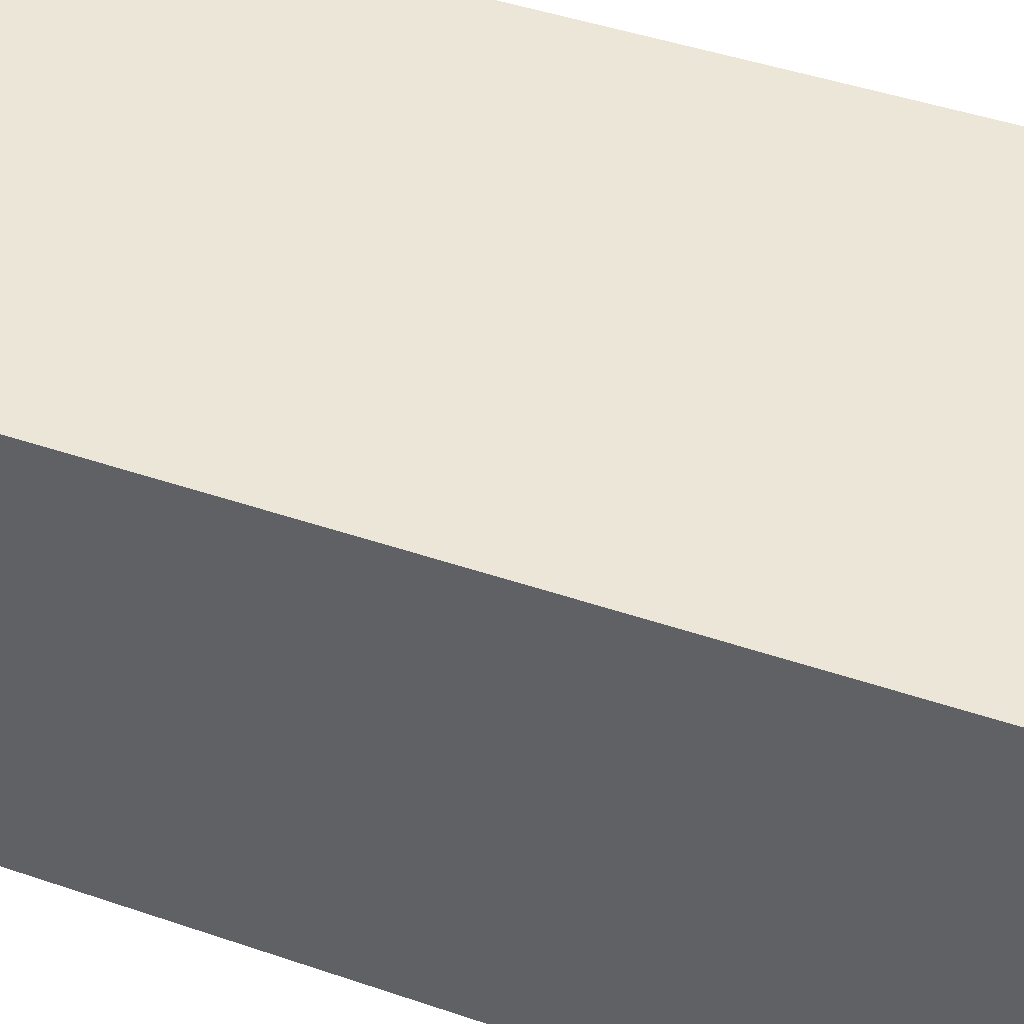
<metadata>
{"format":"obj","ext":"obj","renderer":"f3d","projection":"perspective","resolution":1024,"background":"white","views":[{"elev":46.1,"azim":111.3,"up":"+Z"}]}
</metadata>
<code>
v -0.4363 -0.8119 -0.3878
v 0.4363 -0.8119 -0.3878
v -0.4363 -0.8119 0.3878
v 0.4363 -0.8119 0.3878
v -0.4363 0.8119 -0.3878
v 0.4363 0.8119 -0.3878
v -0.4363 0.8119 0.3878
v 0.4363 0.8119 0.3878
v 0 0.8119 0
v 0.4363 0.8119 0
v 0 0.8119 -0.3878
v -0.4363 0.8119 0
v 0 0.8119 0.3878
v -0.4363 -0.8119 0
v -0.4363 0 0
v -0.4363 0 -0.3878
v -0.4363 0 0.3878
v 0 -0.8119 -0.3878
v 0 -0.8119 0
v 0.4363 -0.8119 0
v 0 -0.8119 0.3878
v 0.4363 0 -0.3878
v 0.4363 0 0
v 0.4363 0 0.3878
v 0 0 0.3878
v 0 0 -0.3878
v -0.2182 0.8119 -0.1939
v 0 0.8119 -0.1939
v -0.2182 0.8119 -0.3878
v 0.2182 0.8119 0.1939
v 0.4363 0.8119 0.1939
v 0.2182 0.8119 0
v 0.4363 0.8119 -0.1939
v 0.2182 0.8119 -0.3878
v 0.2182 0.8119 -0.1939
v -0.4363 0.8119 -0.1939
v -0.2182 0.8119 0
v -0.4363 0.8119 0.1939
v -0.2182 0.8119 0.3878
v -0.2182 0.8119 0.1939
v 0.2182 0.8119 0.3878
v 0 0.8119 0.1939
v -0.4363 -0.8119 -0.1939
v -0.4363 -0.406 -0.1939
v -0.4363 -0.406 -0.3878
v -0.4363 -0.8119 0.1939
v -0.4363 -0.406 0.1939
v -0.4363 -0.406 0
v -0.4363 0.406 -0.1939
v -0.4363 0.406 -0.3878
v -0.4363 0 -0.1939
v -0.4363 -0.406 0.3878
v -0.4363 0 0.1939
v -0.4363 0.406 0.3878
v -0.4363 0.406 0.1939
v -0.4363 0.406 0
v -0.2182 -0.8119 -0.3878
v -0.2182 -0.8119 -0.1939
v 0.2182 -0.8119 -0.3878
v 0.2182 -0.8119 -0.1939
v 0 -0.8119 -0.1939
v -0.2182 -0.8119 0.1939
v -0.2182 -0.8119 0
v 0.4363 -0.8119 -0.1939
v 0.2182 -0.8119 0
v 0.4363 -0.8119 0.1939
v 0.2182 -0.8119 0.3878
v 0.2182 -0.8119 0.1939
v -0.2182 -0.8119 0.3878
v 0 -0.8119 0.1939
v 0.4363 -0.406 -0.3878
v 0.4363 0 -0.1939
v 0.4363 -0.406 -0.1939
v 0.4363 0.406 -0.3878
v 0.4363 0.406 -0.1939
v 0.4363 0.406 0.1939
v 0.4363 0.406 0
v 0.4363 -0.406 0
v 0.4363 0.406 0.3878
v 0.4363 0 0.1939
v 0.4363 -0.406 0.3878
v 0.4363 -0.406 0.1939
v 0 -0.406 0.3878
v -0.2182 -0.406 0.3878
v 0.2182 -0.406 0.3878
v 0.2182 0.406 0.3878
v 0.2182 0 0.3878
v -0.2182 0 0.3878
v 0 0.406 0.3878
v -0.2182 0.406 0.3878
v -0.2182 -0.406 -0.3878
v -0.2182 0.406 -0.3878
v -0.2182 0 -0.3878
v 0.2182 -0.406 -0.3878
v 0 -0.406 -0.3878
v 0.2182 0 -0.3878
v 0 0.406 -0.3878
v 0.2182 0.406 -0.3878
v -0.3273 0.8119 -0.2909
v -0.2182 0.8119 -0.2909
v -0.3273 0.8119 -0.3878
v -0.1091 0.8119 -0.09695
v 0 0.8119 -0.09695
v -0.1091 0.8119 -0.1939
v 0 0.8119 -0.2909
v -0.1091 0.8119 -0.3878
v -0.1091 0.8119 -0.2909
v 0.1091 0.8119 0.09695
v 0.2182 0.8119 0.09695
v 0.1091 0.8119 0
v 0.3273 0.8119 0.2909
v 0.4363 0.8119 0.2909
v 0.3273 0.8119 0.1939
v 0.4363 0.8119 0.09695
v 0.3273 0.8119 0
v 0.3273 0.8119 0.09695
v 0.4363 0.8119 -0.09695
v 0.3273 0.8119 -0.1939
v 0.3273 0.8119 -0.09695
v 0.4363 0.8119 -0.2909
v 0.3273 0.8119 -0.3878
v 0.3273 0.8119 -0.2909
v 0.1091 0.8119 -0.3878
v 0.1091 0.8119 -0.2909
v 0.2182 0.8119 -0.2909
v 0.1091 0.8119 -0.09695
v 0.2182 0.8119 -0.09695
v 0.1091 0.8119 -0.1939
v -0.4363 0.8119 -0.2909
v -0.3273 0.8119 -0.1939
v -0.4363 0.8119 -0.09695
v -0.3273 0.8119 0
v -0.3273 0.8119 -0.09695
v -0.1091 0.8119 0
v -0.2182 0.8119 -0.09695
v -0.4363 0.8119 0.09695
v -0.3273 0.8119 0.1939
v -0.3273 0.8119 0.09695
v -0.4363 0.8119 0.2909
v -0.3273 0.8119 0.3878
v -0.3273 0.8119 0.2909
v -0.1091 0.8119 0.3878
v -0.1091 0.8119 0.2909
v -0.2182 0.8119 0.2909
v 0.1091 0.8119 0.3878
v 0.1091 0.8119 0.2909
v 0 0.8119 0.2909
v 0.3273 0.8119 0.3878
v 0.2182 0.8119 0.2909
v 0 0.8119 0.09695
v 0.1091 0.8119 0.1939
v -0.2182 0.8119 0.09695
v -0.1091 0.8119 0.1939
v -0.1091 0.8119 0.09695
v -0.4363 -0.8119 -0.2909
v -0.4363 -0.6089 -0.2909
v -0.4363 -0.6089 -0.3878
v -0.4363 -0.8119 -0.09695
v -0.4363 -0.6089 -0.09695
v -0.4363 -0.6089 -0.1939
v -0.4363 -0.203 -0.2909
v -0.4363 -0.203 -0.3878
v -0.4363 -0.406 -0.2909
v -0.4363 -0.8119 0.09695
v -0.4363 -0.6089 0.09695
v -0.4363 -0.6089 0
v -0.4363 -0.8119 0.2909
v -0.4363 -0.6089 0.2909
v -0.4363 -0.6089 0.1939
v -0.4363 -0.203 0.09695
v -0.4363 -0.203 0
v -0.4363 -0.406 0.09695
v -0.4363 0.203 -0.09695
v -0.4363 0.203 -0.1939
v -0.4363 0 -0.09695
v -0.4363 0.6089 -0.2909
v -0.4363 0.6089 -0.3878
v -0.4363 0.406 -0.2909
v -0.4363 0.203 -0.3878
v -0.4363 0 -0.2909
v -0.4363 0.203 -0.2909
v -0.4363 -0.406 -0.09695
v -0.4363 -0.203 -0.09695
v -0.4363 -0.203 -0.1939
v -0.4363 -0.6089 0.3878
v -0.4363 -0.406 0.2909
v -0.4363 -0.203 0.3878
v -0.4363 0 0.2909
v -0.4363 -0.203 0.2909
v -0.4363 0 0.09695
v -0.4363 -0.203 0.1939
v -0.4363 0.203 0.3878
v -0.4363 0.406 0.2909
v -0.4363 0.203 0.2909
v -0.4363 0.6089 0.3878
v -0.4363 0.6089 0.2909
v -0.4363 0.6089 0.09695
v -0.4363 0.6089 0.1939
v -0.4363 0.6089 -0.09695
v -0.4363 0.6089 0
v -0.4363 0.6089 -0.1939
v -0.4363 0.203 0
v -0.4363 0.406 -0.09695
v -0.4363 0.203 0.1939
v -0.4363 0.406 0.09695
v -0.4363 0.203 0.09695
v -0.3273 -0.8119 -0.3878
v -0.3273 -0.8119 -0.2909
v -0.1091 -0.8119 -0.3878
v -0.1091 -0.8119 -0.2909
v -0.2182 -0.8119 -0.2909
v -0.3273 -0.8119 -0.09695
v -0.3273 -0.8119 -0.1939
v 0.1091 -0.8119 -0.3878
v 0.1091 -0.8119 -0.2909
v 0 -0.8119 -0.2909
v 0.3273 -0.8119 -0.3878
v 0.3273 -0.8119 -0.2909
v 0.2182 -0.8119 -0.2909
v 0.1091 -0.8119 -0.09695
v 0 -0.8119 -0.09695
v 0.1091 -0.8119 -0.1939
v -0.1091 -0.8119 0.09695
v -0.2182 -0.8119 0.09695
v -0.1091 -0.8119 0
v -0.3273 -0.8119 0.2909
v -0.3273 -0.8119 0.1939
v -0.3273 -0.8119 0
v -0.3273 -0.8119 0.09695
v -0.1091 -0.8119 -0.1939
v -0.1091 -0.8119 -0.09695
v -0.2182 -0.8119 -0.09695
v 0.4363 -0.8119 -0.2909
v 0.3273 -0.8119 -0.1939
v 0.4363 -0.8119 -0.09695
v 0.3273 -0.8119 0
v 0.3273 -0.8119 -0.09695
v 0.1091 -0.8119 0
v 0.2182 -0.8119 -0.09695
v 0.4363 -0.8119 0.09695
v 0.3273 -0.8119 0.1939
v 0.3273 -0.8119 0.09695
v 0.4363 -0.8119 0.2909
v 0.3273 -0.8119 0.3878
v 0.3273 -0.8119 0.2909
v 0.1091 -0.8119 0.3878
v 0.1091 -0.8119 0.2909
v 0.2182 -0.8119 0.2909
v -0.1091 -0.8119 0.3878
v -0.1091 -0.8119 0.2909
v 0 -0.8119 0.2909
v -0.3273 -0.8119 0.3878
v -0.2182 -0.8119 0.2909
v 0 -0.8119 0.09695
v -0.1091 -0.8119 0.1939
v 0.2182 -0.8119 0.09695
v 0.1091 -0.8119 0.1939
v 0.1091 -0.8119 0.09695
v 0.4363 -0.6089 -0.3878
v 0.4363 -0.406 -0.2909
v 0.4363 -0.6089 -0.2909
v 0.4363 -0.203 -0.3878
v 0.4363 0 -0.2909
v 0.4363 -0.203 -0.2909
v 0.4363 0 -0.09695
v 0.4363 -0.203 -0.09695
v 0.4363 -0.203 -0.1939
v 0.4363 0.203 -0.3878
v 0.4363 0.406 -0.2909
v 0.4363 0.203 -0.2909
v 0.4363 0.6089 -0.3878
v 0.4363 0.6089 -0.2909
v 0.4363 0.6089 -0.09695
v 0.4363 0.6089 -0.1939
v 0.4363 0.6089 0.09695
v 0.4363 0.6089 0
v 0.4363 0.6089 0.2909
v 0.4363 0.6089 0.1939
v 0.4363 0.203 0.09695
v 0.4363 0.203 0
v 0.4363 0.406 0.09695
v 0.4363 0.203 -0.1939
v 0.4363 0.406 -0.09695
v 0.4363 0.203 -0.09695
v 0.4363 -0.6089 -0.1939
v 0.4363 -0.203 0
v 0.4363 -0.406 -0.09695
v 0.4363 -0.6089 0
v 0.4363 -0.6089 -0.09695
v 0.4363 0.203 0.1939
v 0.4363 0 0.09695
v 0.4363 0.6089 0.3878
v 0.4363 0.406 0.2909
v 0.4363 0.203 0.3878
v 0.4363 0 0.2909
v 0.4363 0.203 0.2909
v 0.4363 -0.203 0.3878
v 0.4363 -0.406 0.2909
v 0.4363 -0.203 0.2909
v 0.4363 -0.6089 0.3878
v 0.4363 -0.6089 0.2909
v 0.4363 -0.6089 0.09695
v 0.4363 -0.6089 0.1939
v 0.4363 -0.203 0.09695
v 0.4363 -0.203 0.1939
v 0.4363 -0.406 0.09695
v -0.2182 -0.6089 0.3878
v -0.3273 -0.6089 0.3878
v 0 -0.6089 0.3878
v -0.1091 -0.6089 0.3878
v 0 -0.203 0.3878
v -0.1091 -0.203 0.3878
v -0.1091 -0.406 0.3878
v 0.2182 -0.6089 0.3878
v 0.1091 -0.6089 0.3878
v 0.3273 -0.6089 0.3878
v 0.3273 -0.203 0.3878
v 0.3273 -0.406 0.3878
v 0.3273 0.203 0.3878
v 0.3273 0 0.3878
v 0.3273 0.6089 0.3878
v 0.3273 0.406 0.3878
v 0.1091 0.203 0.3878
v 0.1091 0 0.3878
v 0.2182 0.203 0.3878
v 0.1091 -0.406 0.3878
v 0.2182 -0.203 0.3878
v 0.1091 -0.203 0.3878
v -0.3273 -0.406 0.3878
v -0.1091 0 0.3878
v -0.2182 -0.203 0.3878
v -0.3273 0 0.3878
v -0.3273 -0.203 0.3878
v 0.1091 0.406 0.3878
v 0 0.203 0.3878
v 0.2182 0.6089 0.3878
v 0 0.6089 0.3878
v 0.1091 0.6089 0.3878
v -0.2182 0.6089 0.3878
v -0.1091 0.6089 0.3878
v -0.3273 0.6089 0.3878
v -0.3273 0.203 0.3878
v -0.3273 0.406 0.3878
v -0.1091 0.203 0.3878
v -0.1091 0.406 0.3878
v -0.2182 0.203 0.3878
v -0.3273 -0.6089 -0.3878
v -0.3273 -0.203 -0.3878
v -0.3273 -0.406 -0.3878
v -0.1091 -0.6089 -0.3878
v -0.2182 -0.6089 -0.3878
v -0.3273 0.203 -0.3878
v -0.3273 0 -0.3878
v -0.3273 0.6089 -0.3878
v -0.3273 0.406 -0.3878
v -0.1091 0.203 -0.3878
v -0.1091 0 -0.3878
v -0.2182 0.203 -0.3878
v 0.1091 -0.203 -0.3878
v 0.1091 -0.406 -0.3878
v 0 -0.203 -0.3878
v 0.3273 -0.6089 -0.3878
v 0.2182 -0.6089 -0.3878
v 0 -0.6089 -0.3878
v 0.1091 -0.6089 -0.3878
v -0.2182 -0.203 -0.3878
v -0.1091 -0.203 -0.3878
v -0.1091 -0.406 -0.3878
v 0.3273 -0.406 -0.3878
v 0.1091 0 -0.3878
v 0.2182 -0.203 -0.3878
v 0.3273 0 -0.3878
v 0.3273 -0.203 -0.3878
v -0.1091 0.406 -0.3878
v 0 0.203 -0.3878
v -0.2182 0.6089 -0.3878
v 0 0.6089 -0.3878
v -0.1091 0.6089 -0.3878
v 0.2182 0.6089 -0.3878
v 0.1091 0.6089 -0.3878
v 0.3273 0.6089 -0.3878
v 0.3273 0.203 -0.3878
v 0.3273 0.406 -0.3878
v 0.1091 0.203 -0.3878
v 0.1091 0.406 -0.3878
v 0.2182 0.203 -0.3878
f 5 99 101
f 99 27 100
f 100 29 101
f 99 100 101
f 27 102 104
f 102 9 103
f 103 28 104
f 102 103 104
f 28 105 107
f 105 11 106
f 106 29 107
f 105 106 107
f 27 104 100
f 104 28 107
f 107 29 100
f 104 107 100
f 9 108 110
f 108 30 109
f 109 32 110
f 108 109 110
f 30 111 113
f 111 8 112
f 112 31 113
f 111 112 113
f 31 114 116
f 114 10 115
f 115 32 116
f 114 115 116
f 30 113 109
f 113 31 116
f 116 32 109
f 113 116 109
f 10 117 119
f 117 33 118
f 118 35 119
f 117 118 119
f 33 120 122
f 120 6 121
f 121 34 122
f 120 121 122
f 34 123 125
f 123 11 124
f 124 35 125
f 123 124 125
f 33 122 118
f 122 34 125
f 125 35 118
f 122 125 118
f 9 110 103
f 110 32 126
f 126 28 103
f 110 126 103
f 32 115 127
f 115 10 119
f 119 35 127
f 115 119 127
f 35 124 128
f 124 11 105
f 105 28 128
f 124 105 128
f 32 127 126
f 127 35 128
f 128 28 126
f 127 128 126
f 5 129 99
f 129 36 130
f 130 27 99
f 129 130 99
f 36 131 133
f 131 12 132
f 132 37 133
f 131 132 133
f 37 134 135
f 134 9 102
f 102 27 135
f 134 102 135
f 36 133 130
f 133 37 135
f 135 27 130
f 133 135 130
f 12 136 138
f 136 38 137
f 137 40 138
f 136 137 138
f 38 139 141
f 139 7 140
f 140 39 141
f 139 140 141
f 39 142 144
f 142 13 143
f 143 40 144
f 142 143 144
f 38 141 137
f 141 39 144
f 144 40 137
f 141 144 137
f 13 145 147
f 145 41 146
f 146 42 147
f 145 146 147
f 41 148 149
f 148 8 111
f 111 30 149
f 148 111 149
f 30 108 151
f 108 9 150
f 150 42 151
f 108 150 151
f 41 149 146
f 149 30 151
f 151 42 146
f 149 151 146
f 12 138 132
f 138 40 152
f 152 37 132
f 138 152 132
f 40 143 153
f 143 13 147
f 147 42 153
f 143 147 153
f 42 150 154
f 150 9 134
f 134 37 154
f 150 134 154
f 40 153 152
f 153 42 154
f 154 37 152
f 153 154 152
f 1 155 157
f 155 43 156
f 156 45 157
f 155 156 157
f 43 158 160
f 158 14 159
f 159 44 160
f 158 159 160
f 44 161 163
f 161 16 162
f 162 45 163
f 161 162 163
f 43 160 156
f 160 44 163
f 163 45 156
f 160 163 156
f 14 164 166
f 164 46 165
f 165 48 166
f 164 165 166
f 46 167 169
f 167 3 168
f 168 47 169
f 167 168 169
f 47 170 172
f 170 15 171
f 171 48 172
f 170 171 172
f 46 169 165
f 169 47 172
f 172 48 165
f 169 172 165
f 15 173 175
f 173 49 174
f 174 51 175
f 173 174 175
f 49 176 178
f 176 5 177
f 177 50 178
f 176 177 178
f 50 179 181
f 179 16 180
f 180 51 181
f 179 180 181
f 49 178 174
f 178 50 181
f 181 51 174
f 178 181 174
f 14 166 159
f 166 48 182
f 182 44 159
f 166 182 159
f 48 171 183
f 171 15 175
f 175 51 183
f 171 175 183
f 51 180 184
f 180 16 161
f 161 44 184
f 180 161 184
f 48 183 182
f 183 51 184
f 184 44 182
f 183 184 182
f 3 185 168
f 185 52 186
f 186 47 168
f 185 186 168
f 52 187 189
f 187 17 188
f 188 53 189
f 187 188 189
f 53 190 191
f 190 15 170
f 170 47 191
f 190 170 191
f 52 189 186
f 189 53 191
f 191 47 186
f 189 191 186
f 17 192 194
f 192 54 193
f 193 55 194
f 192 193 194
f 54 195 196
f 195 7 139
f 139 38 196
f 195 139 196
f 38 136 198
f 136 12 197
f 197 55 198
f 136 197 198
f 54 196 193
f 196 38 198
f 198 55 193
f 196 198 193
f 12 131 200
f 131 36 199
f 199 56 200
f 131 199 200
f 36 129 201
f 129 5 176
f 176 49 201
f 129 176 201
f 49 173 203
f 173 15 202
f 202 56 203
f 173 202 203
f 36 201 199
f 201 49 203
f 203 56 199
f 201 203 199
f 17 194 188
f 194 55 204
f 204 53 188
f 194 204 188
f 55 197 205
f 197 12 200
f 200 56 205
f 197 200 205
f 56 202 206
f 202 15 190
f 190 53 206
f 202 190 206
f 55 205 204
f 205 56 206
f 206 53 204
f 205 206 204
f 1 207 155
f 207 57 208
f 208 43 155
f 207 208 155
f 57 209 211
f 209 18 210
f 210 58 211
f 209 210 211
f 58 212 213
f 212 14 158
f 158 43 213
f 212 158 213
f 57 211 208
f 211 58 213
f 213 43 208
f 211 213 208
f 18 214 216
f 214 59 215
f 215 61 216
f 214 215 216
f 59 217 219
f 217 2 218
f 218 60 219
f 217 218 219
f 60 220 222
f 220 19 221
f 221 61 222
f 220 221 222
f 59 219 215
f 219 60 222
f 222 61 215
f 219 222 215
f 19 223 225
f 223 62 224
f 224 63 225
f 223 224 225
f 62 226 227
f 226 3 167
f 167 46 227
f 226 167 227
f 46 164 229
f 164 14 228
f 228 63 229
f 164 228 229
f 62 227 224
f 227 46 229
f 229 63 224
f 227 229 224
f 18 216 210
f 216 61 230
f 230 58 210
f 216 230 210
f 61 221 231
f 221 19 225
f 225 63 231
f 221 225 231
f 63 228 232
f 228 14 212
f 212 58 232
f 228 212 232
f 61 231 230
f 231 63 232
f 232 58 230
f 231 232 230
f 2 233 218
f 233 64 234
f 234 60 218
f 233 234 218
f 64 235 237
f 235 20 236
f 236 65 237
f 235 236 237
f 65 238 239
f 238 19 220
f 220 60 239
f 238 220 239
f 64 237 234
f 237 65 239
f 239 60 234
f 237 239 234
f 20 240 242
f 240 66 241
f 241 68 242
f 240 241 242
f 66 243 245
f 243 4 244
f 244 67 245
f 243 244 245
f 67 246 248
f 246 21 247
f 247 68 248
f 246 247 248
f 66 245 241
f 245 67 248
f 248 68 241
f 245 248 241
f 21 249 251
f 249 69 250
f 250 70 251
f 249 250 251
f 69 252 253
f 252 3 226
f 226 62 253
f 252 226 253
f 62 223 255
f 223 19 254
f 254 70 255
f 223 254 255
f 69 253 250
f 253 62 255
f 255 70 250
f 253 255 250
f 20 242 236
f 242 68 256
f 256 65 236
f 242 256 236
f 68 247 257
f 247 21 251
f 251 70 257
f 247 251 257
f 70 254 258
f 254 19 238
f 238 65 258
f 254 238 258
f 68 257 256
f 257 70 258
f 258 65 256
f 257 258 256
f 2 259 261
f 259 71 260
f 260 73 261
f 259 260 261
f 71 262 264
f 262 22 263
f 263 72 264
f 262 263 264
f 72 265 267
f 265 23 266
f 266 73 267
f 265 266 267
f 71 264 260
f 264 72 267
f 267 73 260
f 264 267 260
f 22 268 270
f 268 74 269
f 269 75 270
f 268 269 270
f 74 271 272
f 271 6 120
f 120 33 272
f 271 120 272
f 33 117 274
f 117 10 273
f 273 75 274
f 117 273 274
f 74 272 269
f 272 33 274
f 274 75 269
f 272 274 269
f 10 114 276
f 114 31 275
f 275 77 276
f 114 275 276
f 31 112 278
f 112 8 277
f 277 76 278
f 112 277 278
f 76 279 281
f 279 23 280
f 280 77 281
f 279 280 281
f 31 278 275
f 278 76 281
f 281 77 275
f 278 281 275
f 22 270 263
f 270 75 282
f 282 72 263
f 270 282 263
f 75 273 283
f 273 10 276
f 276 77 283
f 273 276 283
f 77 280 284
f 280 23 265
f 265 72 284
f 280 265 284
f 75 283 282
f 283 77 284
f 284 72 282
f 283 284 282
f 2 261 233
f 261 73 285
f 285 64 233
f 261 285 233
f 73 266 287
f 266 23 286
f 286 78 287
f 266 286 287
f 78 288 289
f 288 20 235
f 235 64 289
f 288 235 289
f 73 287 285
f 287 78 289
f 289 64 285
f 287 289 285
f 23 279 291
f 279 76 290
f 290 80 291
f 279 290 291
f 76 277 293
f 277 8 292
f 292 79 293
f 277 292 293
f 79 294 296
f 294 24 295
f 295 80 296
f 294 295 296
f 76 293 290
f 293 79 296
f 296 80 290
f 293 296 290
f 24 297 299
f 297 81 298
f 298 82 299
f 297 298 299
f 81 300 301
f 300 4 243
f 243 66 301
f 300 243 301
f 66 240 303
f 240 20 302
f 302 82 303
f 240 302 303
f 81 301 298
f 301 66 303
f 303 82 298
f 301 303 298
f 23 291 286
f 291 80 304
f 304 78 286
f 291 304 286
f 80 295 305
f 295 24 299
f 299 82 305
f 295 299 305
f 82 302 306
f 302 20 288
f 288 78 306
f 302 288 306
f 80 305 304
f 305 82 306
f 306 78 304
f 305 306 304
f 3 252 308
f 252 69 307
f 307 84 308
f 252 307 308
f 69 249 310
f 249 21 309
f 309 83 310
f 249 309 310
f 83 311 313
f 311 25 312
f 312 84 313
f 311 312 313
f 69 310 307
f 310 83 313
f 313 84 307
f 310 313 307
f 21 246 315
f 246 67 314
f 314 85 315
f 246 314 315
f 67 244 316
f 244 4 300
f 300 81 316
f 244 300 316
f 81 297 318
f 297 24 317
f 317 85 318
f 297 317 318
f 67 316 314
f 316 81 318
f 318 85 314
f 316 318 314
f 24 294 320
f 294 79 319
f 319 87 320
f 294 319 320
f 79 292 322
f 292 8 321
f 321 86 322
f 292 321 322
f 86 323 325
f 323 25 324
f 324 87 325
f 323 324 325
f 79 322 319
f 322 86 325
f 325 87 319
f 322 325 319
f 21 315 309
f 315 85 326
f 326 83 309
f 315 326 309
f 85 317 327
f 317 24 320
f 320 87 327
f 317 320 327
f 87 324 328
f 324 25 311
f 311 83 328
f 324 311 328
f 85 327 326
f 327 87 328
f 328 83 326
f 327 328 326
f 3 308 185
f 308 84 329
f 329 52 185
f 308 329 185
f 84 312 331
f 312 25 330
f 330 88 331
f 312 330 331
f 88 332 333
f 332 17 187
f 187 52 333
f 332 187 333
f 84 331 329
f 331 88 333
f 333 52 329
f 331 333 329
f 25 323 335
f 323 86 334
f 334 89 335
f 323 334 335
f 86 321 336
f 321 8 148
f 148 41 336
f 321 148 336
f 41 145 338
f 145 13 337
f 337 89 338
f 145 337 338
f 86 336 334
f 336 41 338
f 338 89 334
f 336 338 334
f 13 142 340
f 142 39 339
f 339 90 340
f 142 339 340
f 39 140 341
f 140 7 195
f 195 54 341
f 140 195 341
f 54 192 343
f 192 17 342
f 342 90 343
f 192 342 343
f 39 341 339
f 341 54 343
f 343 90 339
f 341 343 339
f 25 335 330
f 335 89 344
f 344 88 330
f 335 344 330
f 89 337 345
f 337 13 340
f 340 90 345
f 337 340 345
f 90 342 346
f 342 17 332
f 332 88 346
f 342 332 346
f 89 345 344
f 345 90 346
f 346 88 344
f 345 346 344
f 1 157 207
f 157 45 347
f 347 57 207
f 157 347 207
f 45 162 349
f 162 16 348
f 348 91 349
f 162 348 349
f 91 350 351
f 350 18 209
f 209 57 351
f 350 209 351
f 45 349 347
f 349 91 351
f 351 57 347
f 349 351 347
f 16 179 353
f 179 50 352
f 352 93 353
f 179 352 353
f 50 177 355
f 177 5 354
f 354 92 355
f 177 354 355
f 92 356 358
f 356 26 357
f 357 93 358
f 356 357 358
f 50 355 352
f 355 92 358
f 358 93 352
f 355 358 352
f 26 359 361
f 359 94 360
f 360 95 361
f 359 360 361
f 94 362 363
f 362 2 217
f 217 59 363
f 362 217 363
f 59 214 365
f 214 18 364
f 364 95 365
f 214 364 365
f 94 363 360
f 363 59 365
f 365 95 360
f 363 365 360
f 16 353 348
f 353 93 366
f 366 91 348
f 353 366 348
f 93 357 367
f 357 26 361
f 361 95 367
f 357 361 367
f 95 364 368
f 364 18 350
f 350 91 368
f 364 350 368
f 93 367 366
f 367 95 368
f 368 91 366
f 367 368 366
f 2 362 259
f 362 94 369
f 369 71 259
f 362 369 259
f 94 359 371
f 359 26 370
f 370 96 371
f 359 370 371
f 96 372 373
f 372 22 262
f 262 71 373
f 372 262 373
f 94 371 369
f 371 96 373
f 373 71 369
f 371 373 369
f 26 356 375
f 356 92 374
f 374 97 375
f 356 374 375
f 92 354 376
f 354 5 101
f 101 29 376
f 354 101 376
f 29 106 378
f 106 11 377
f 377 97 378
f 106 377 378
f 92 376 374
f 376 29 378
f 378 97 374
f 376 378 374
f 11 123 380
f 123 34 379
f 379 98 380
f 123 379 380
f 34 121 381
f 121 6 271
f 271 74 381
f 121 271 381
f 74 268 383
f 268 22 382
f 382 98 383
f 268 382 383
f 34 381 379
f 381 74 383
f 383 98 379
f 381 383 379
f 26 375 370
f 375 97 384
f 384 96 370
f 375 384 370
f 97 377 385
f 377 11 380
f 380 98 385
f 377 380 385
f 98 382 386
f 382 22 372
f 372 96 386
f 382 372 386
f 97 385 384
f 385 98 386
f 386 96 384
f 385 386 384

</code>
